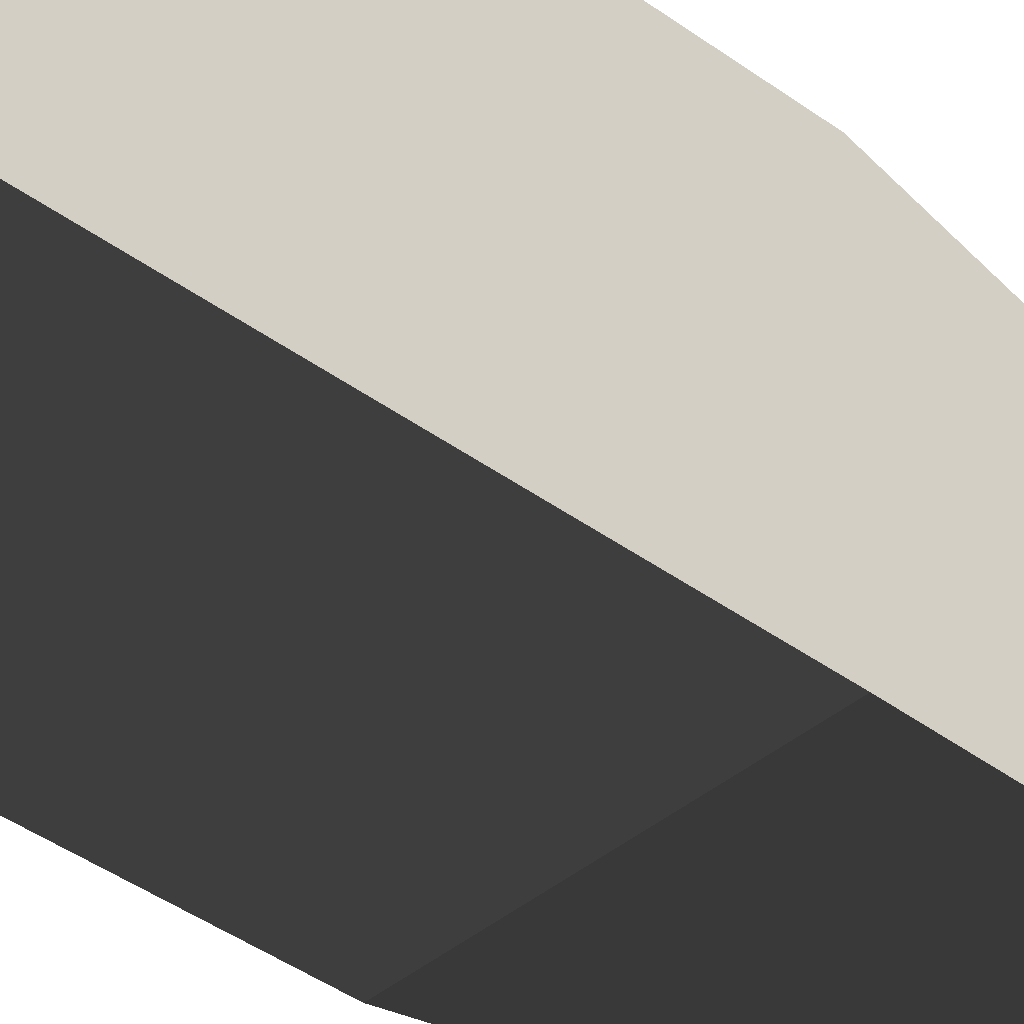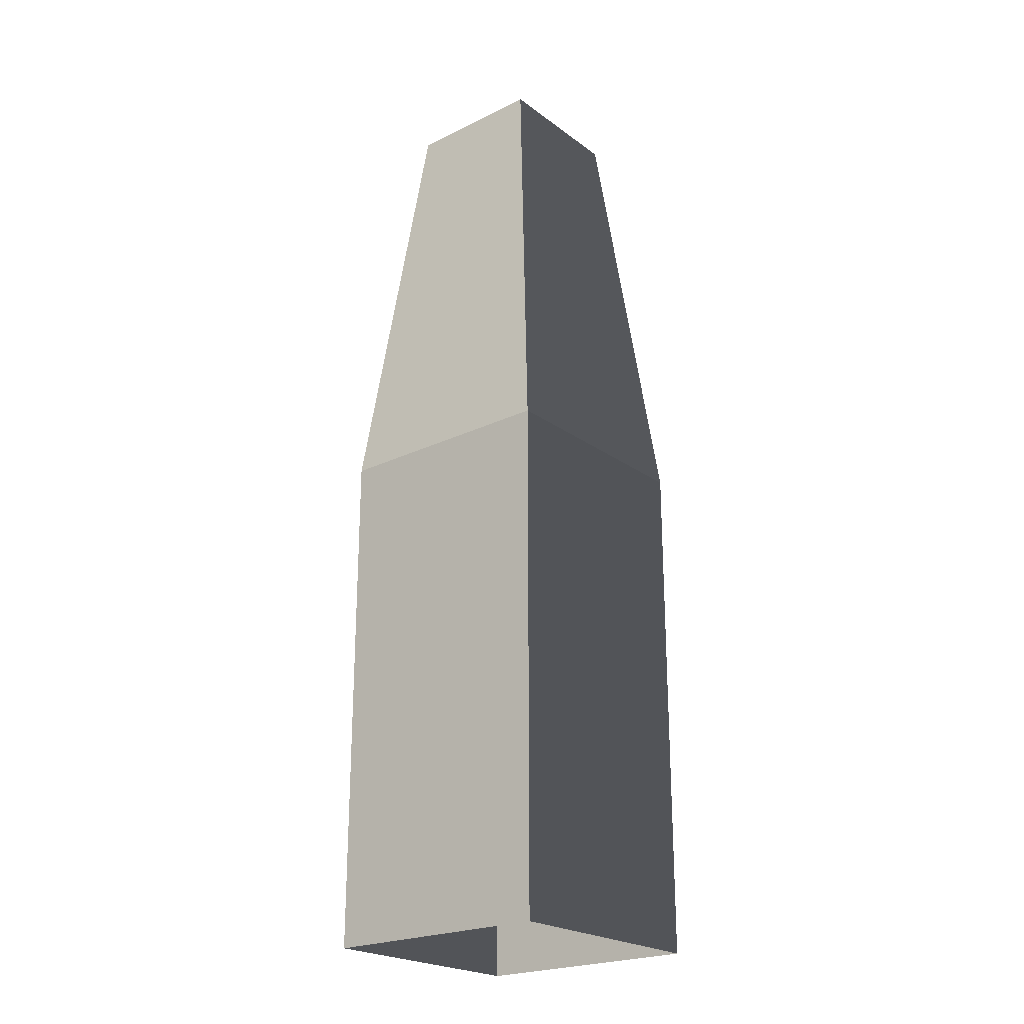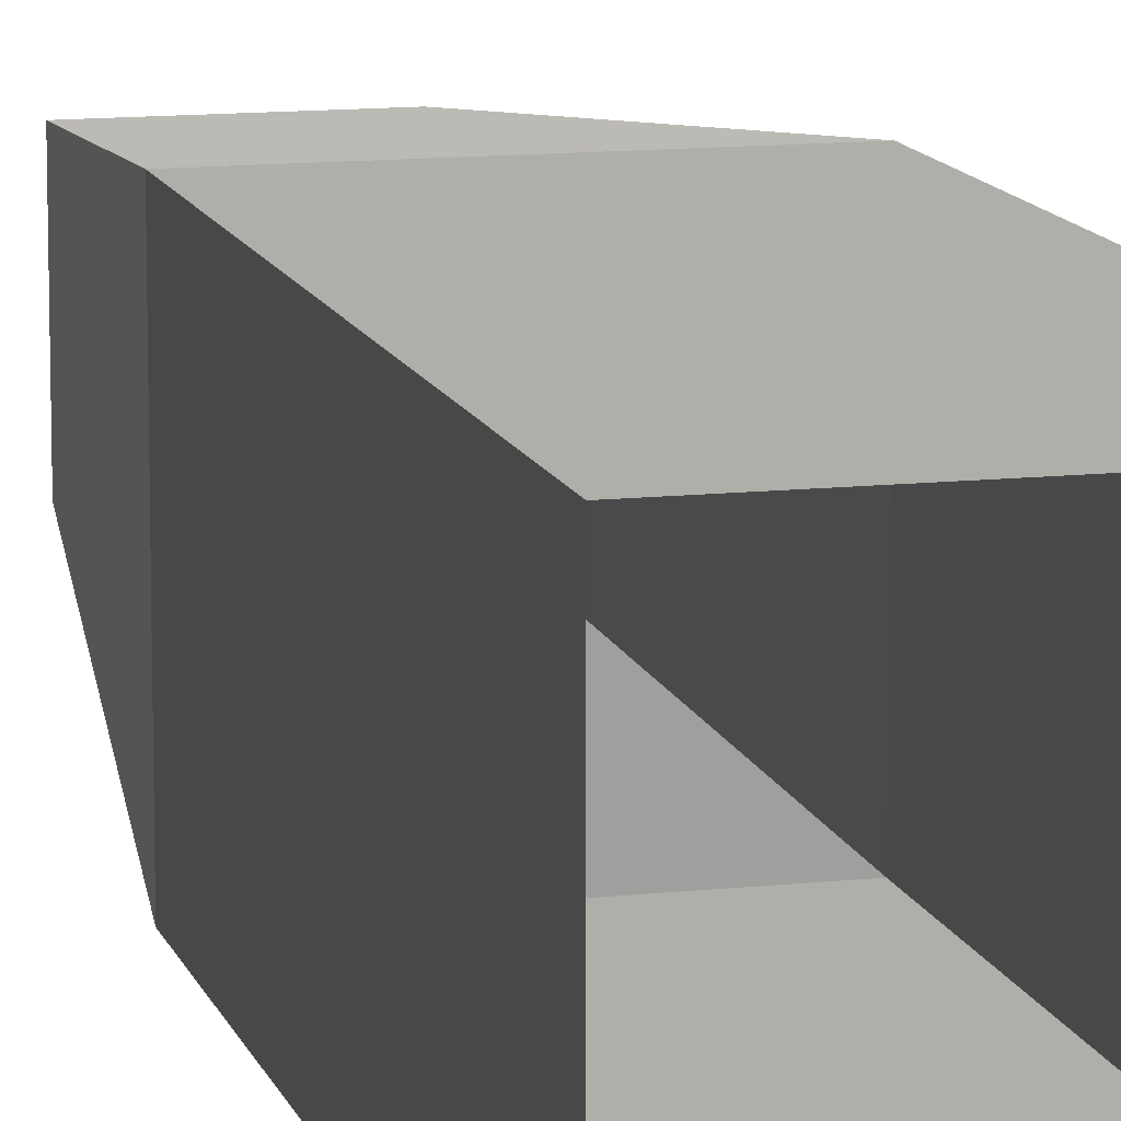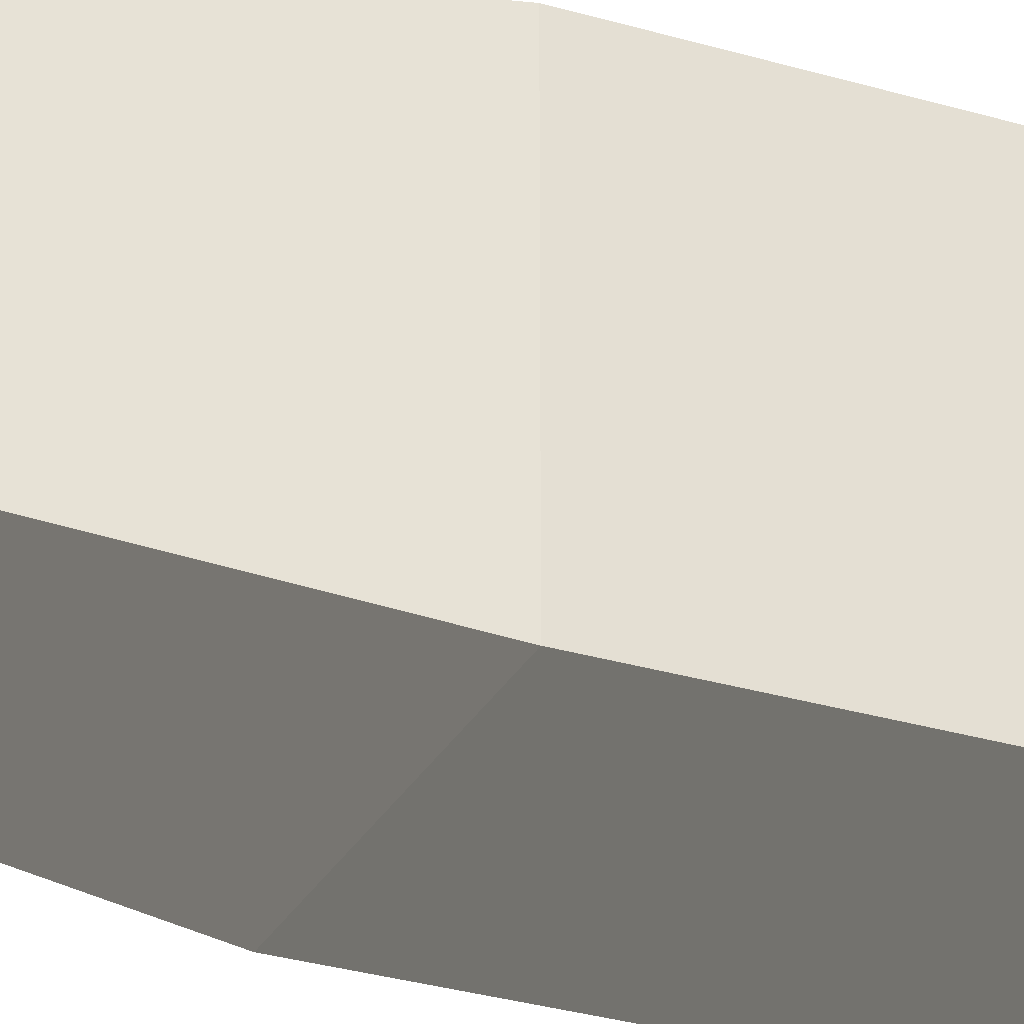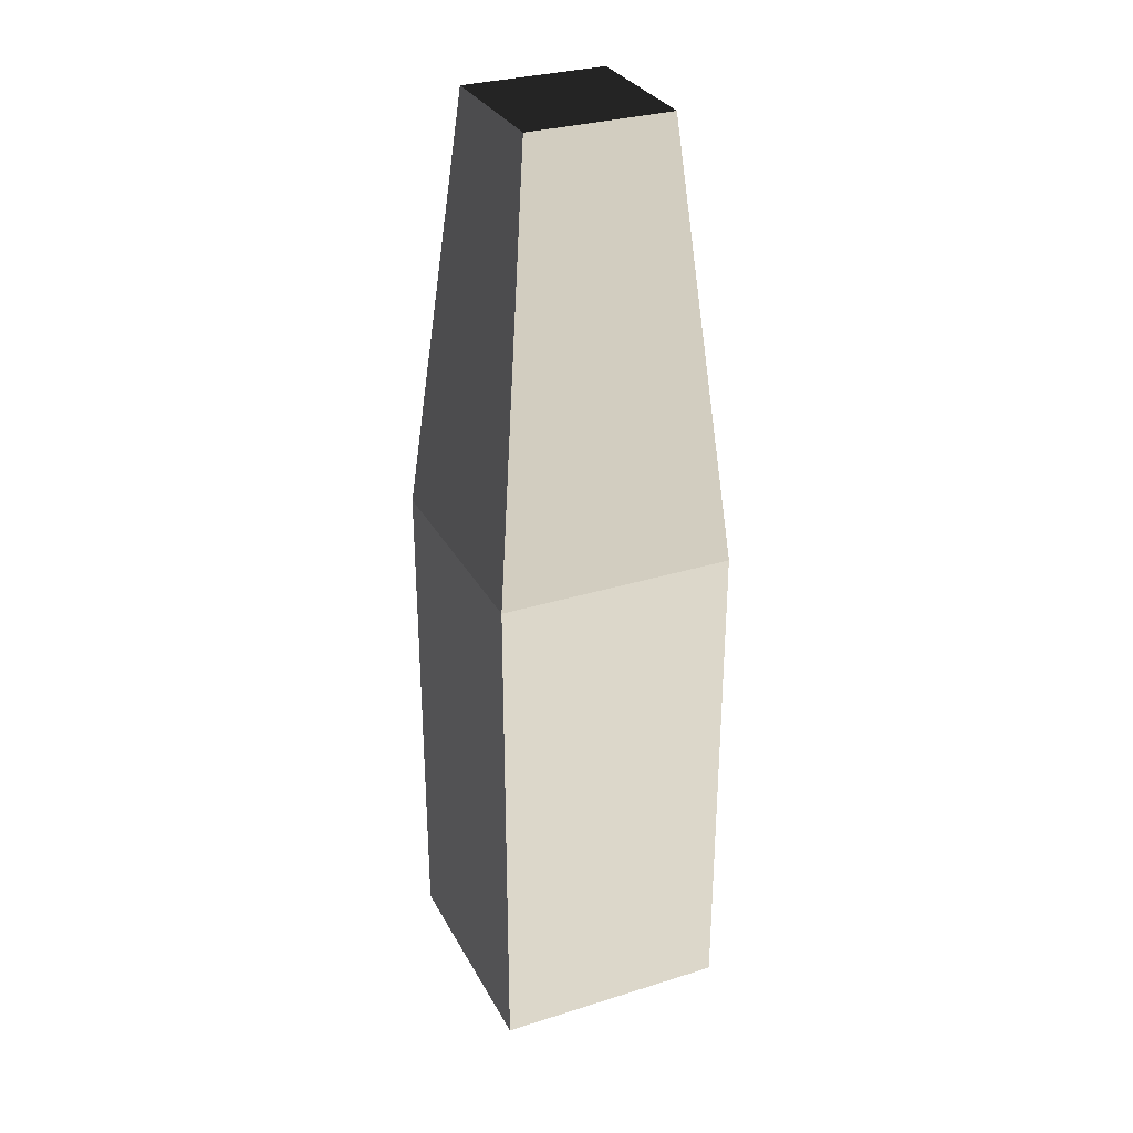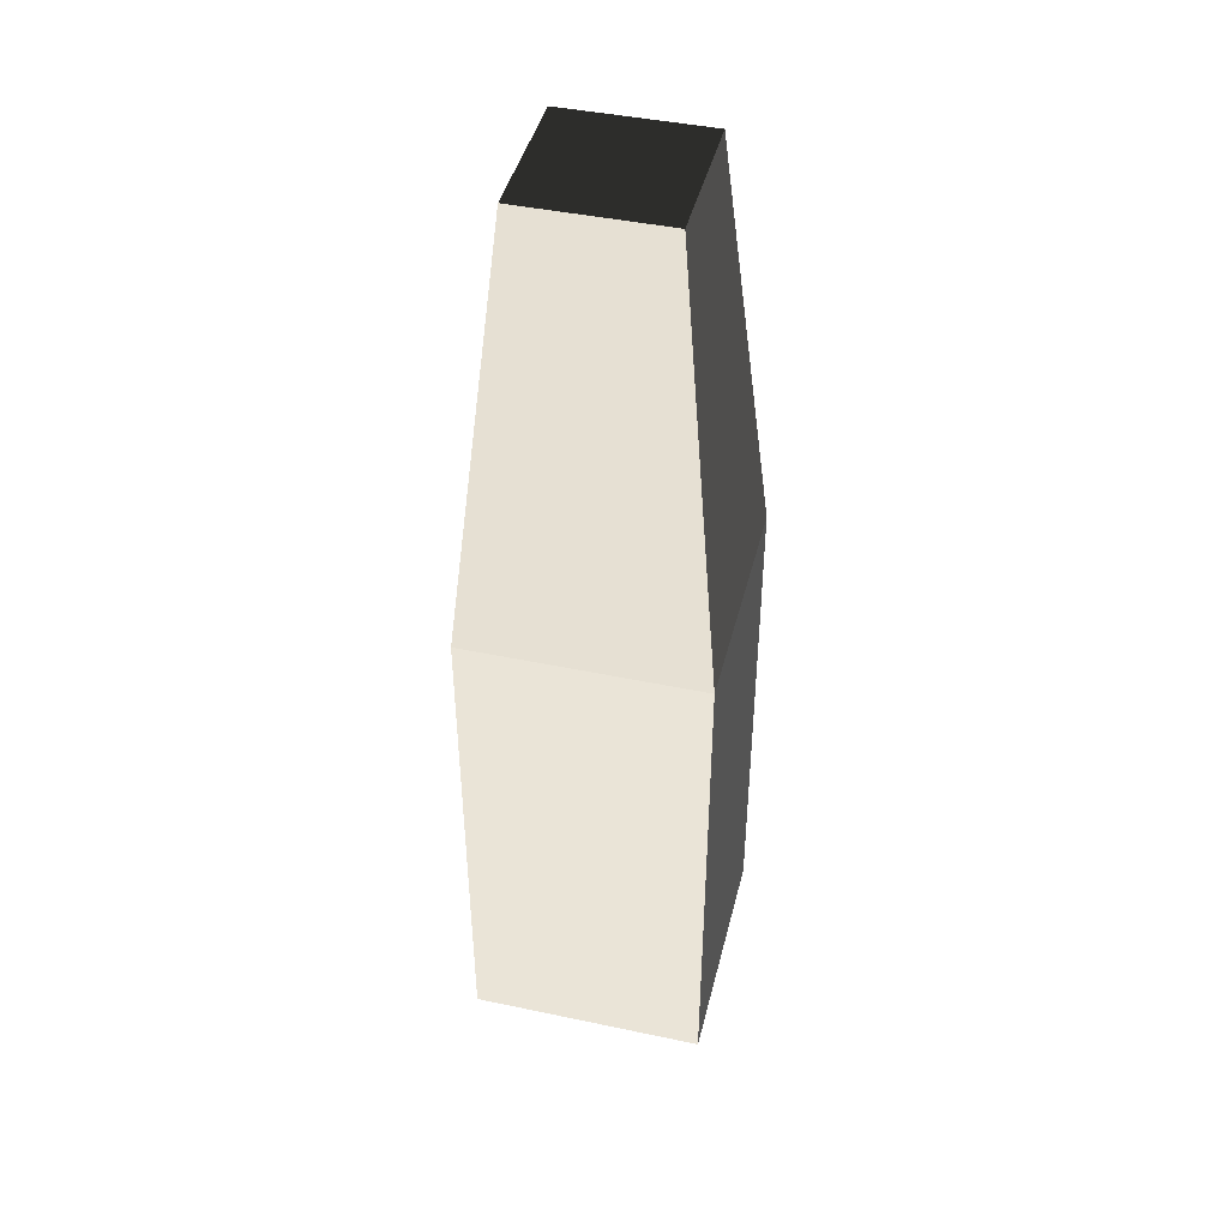
<metadata>
{"format":"obj","ext":"obj","renderer":"f3d","projection":"perspective","resolution":1024,"background":"white","views":[{"elev":-38.8,"azim":-133.1,"up":"+Y"},{"elev":-23.1,"azim":129.5,"up":"+Z"},{"elev":12.0,"azim":165.4,"up":"+Y"},{"elev":-29.7,"azim":66.2,"up":"+Y"},{"elev":30.8,"azim":-24.1,"up":"+Z"},{"elev":43.9,"azim":13.9,"up":"+Z"}]}
</metadata>
<code>
v -1 -1 1
v -1 -1 -1.834
v -1 1 -1.834
v -1 1 1
v -1 1 1
v -1 1 -1.834
v 1 1 -1.834
v 1 1 1
v 1 1 1
v 1 1 -1.834
v 1 -1 -1.834
v 1 -1 1
v 1 -1 1
v 1 -1 -1.834
v -1 -1 -1.834
v -1 -1 1
v 1 -1 1
v 0.6066 -0.6066 4.673
v 0.6066 0.6065 4.673
v 1 1 1
v 0.6066 -0.6066 4.673
v -0.6066 -0.6066 4.673
v -0.6066 0.6065 4.673
v 0.6066 0.6065 4.673
v -1 1 1
v -0.6066 0.6065 4.673
v -0.6066 -0.6066 4.673
v -1 -1 1
v -1 -1 1
v -0.6066 -0.6066 4.673
v 0.6066 -0.6066 4.673
v 1 -1 1
v 1 1 1
v 0.6066 0.6065 4.673
v -0.6066 0.6065 4.673
v -1 1 1
v 1 -1 -1.834
v 1 -1 -3.392
v -1 -1 -3.392
v -1 -1 -1.834
v 1 1 -1.834
v 1 1 -3.392
v 1 -1 -3.392
v 1 -1 -1.834
v -1 -1 -1.834
v -1 -1 -3.392
v -1 1 -3.392
v -1 1 -1.834
v -1 1 -1.834
v -1 1 -3.392
v 1 1 -3.392
v 1 1 -1.834
g Column_wall_a.054_35137_262
f 1 3 2
f 1 4 3
f 5 7 6
f 5 8 7
f 9 11 10
f 9 12 11
f 13 15 14
f 13 16 15
f 17 19 18
f 17 20 19
f 21 23 22
f 21 24 23
f 25 27 26
f 25 28 27
f 29 31 30
f 29 32 31
f 33 35 34
f 33 36 35
f 37 39 38
f 37 40 39
f 41 43 42
f 41 44 43
f 45 47 46
f 45 48 47
f 49 51 50
f 49 52 51

</code>
